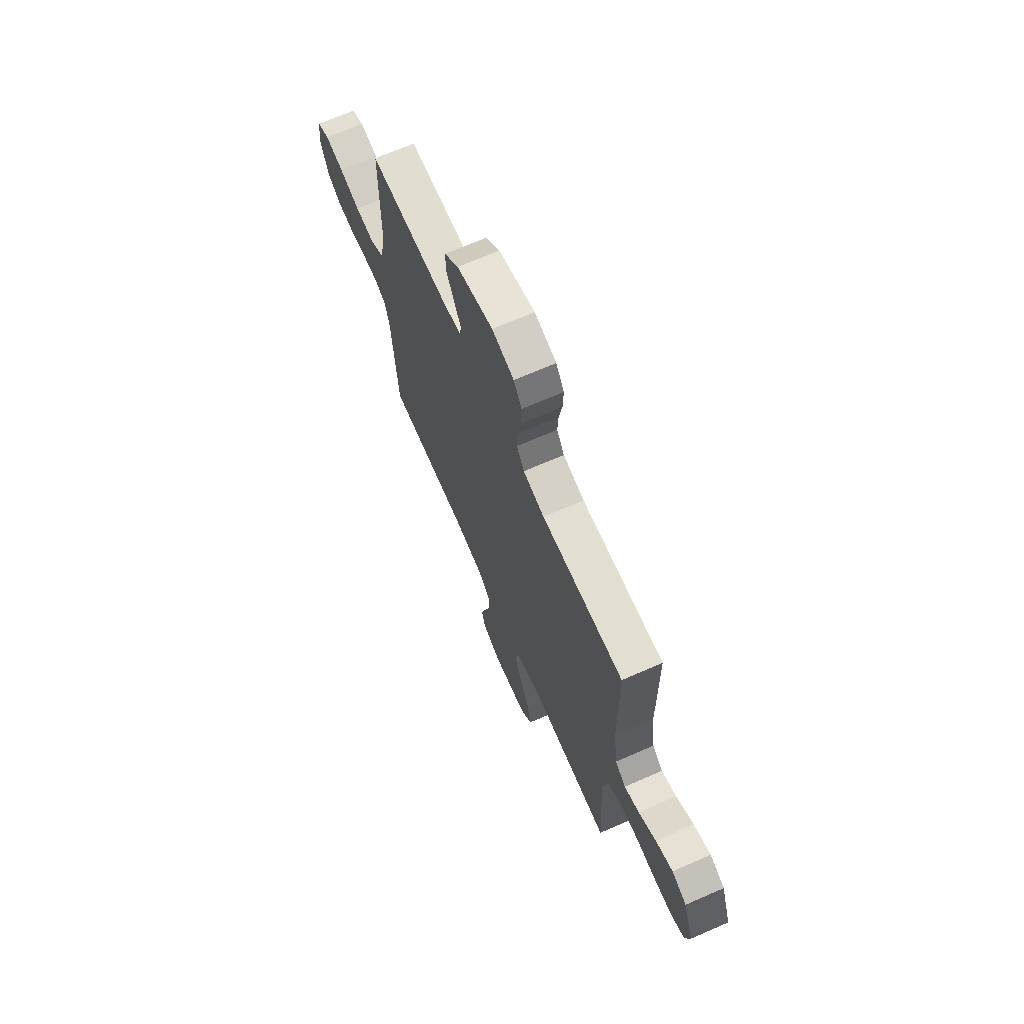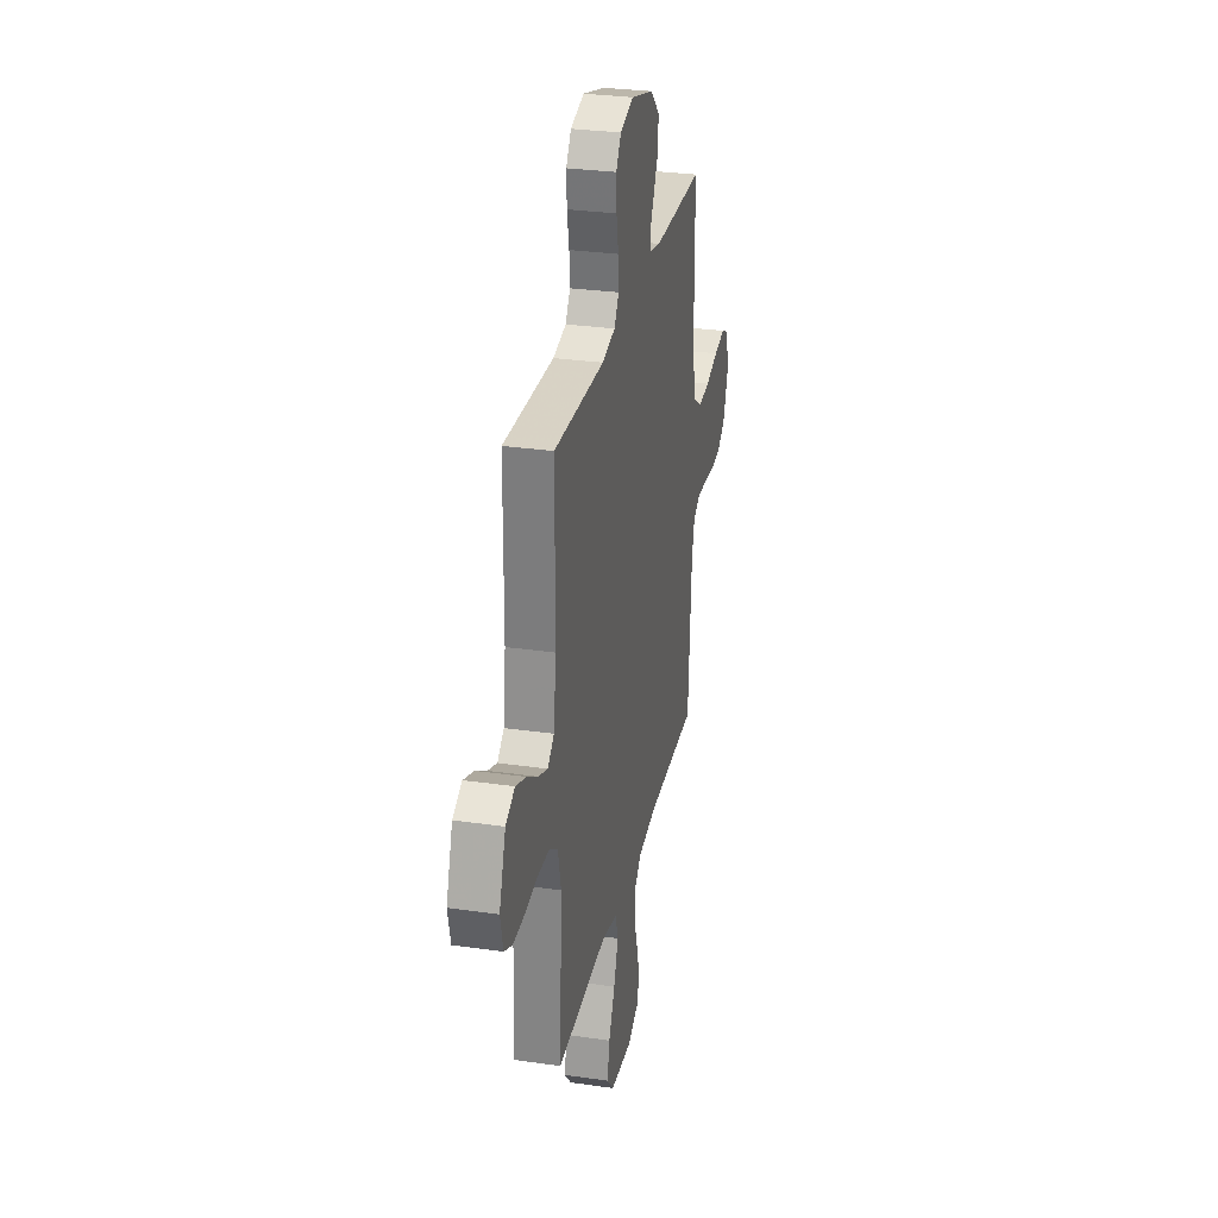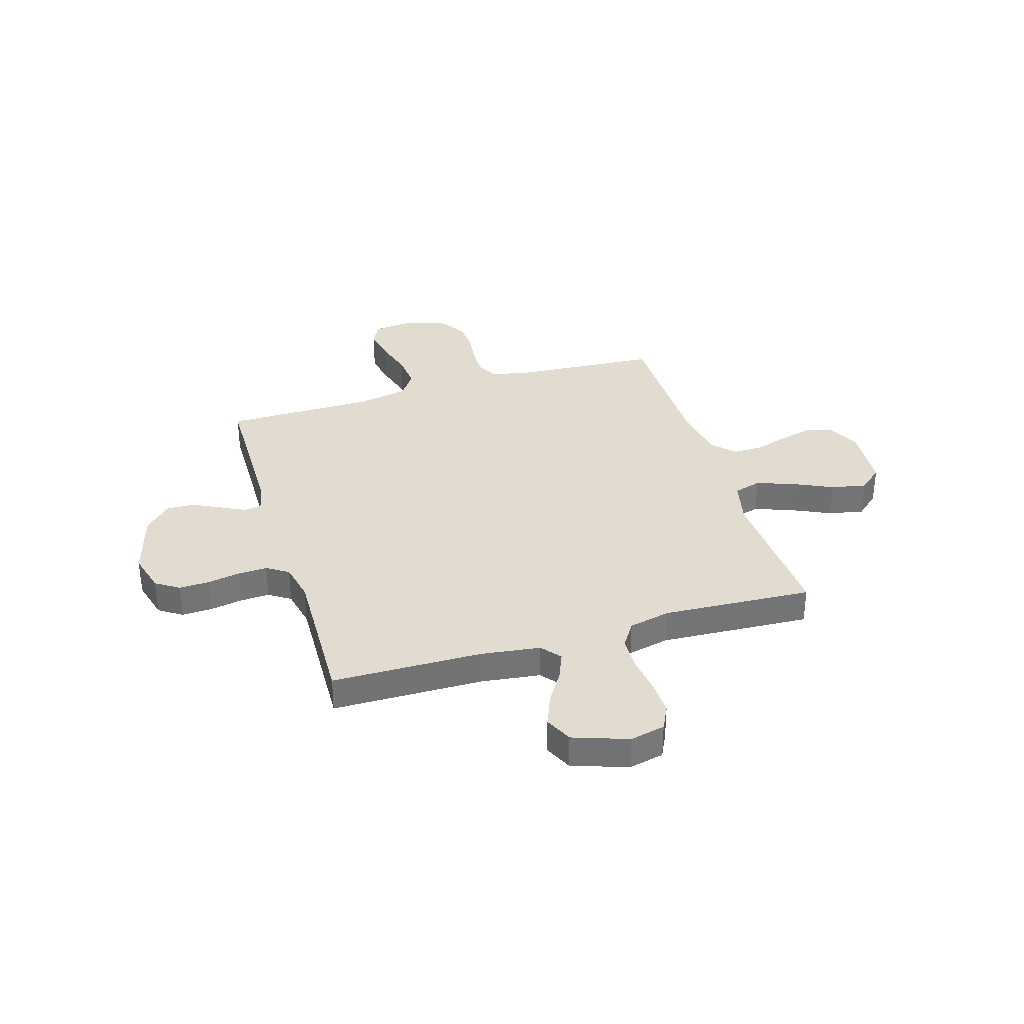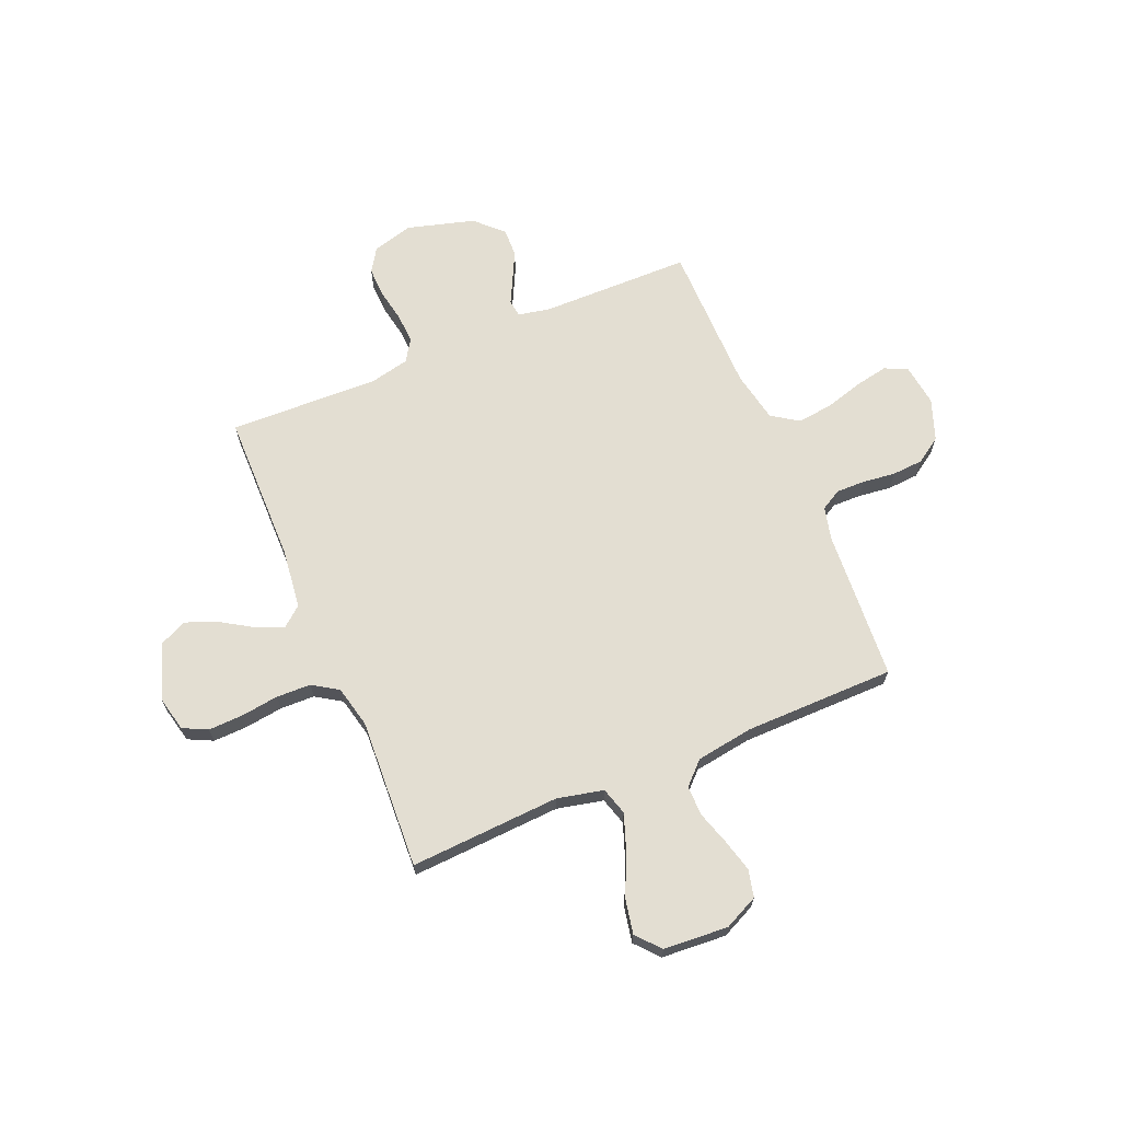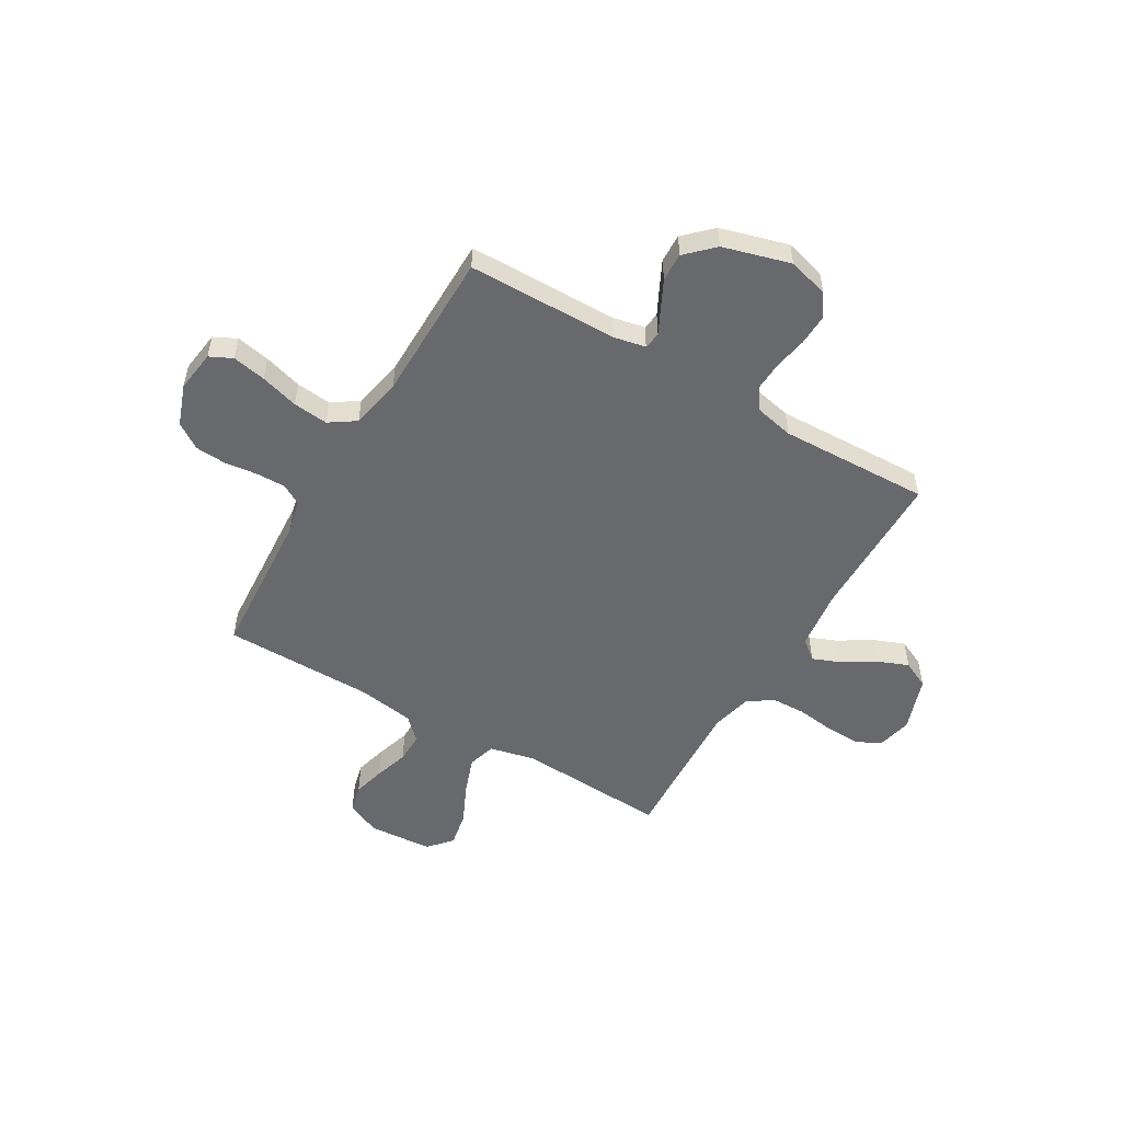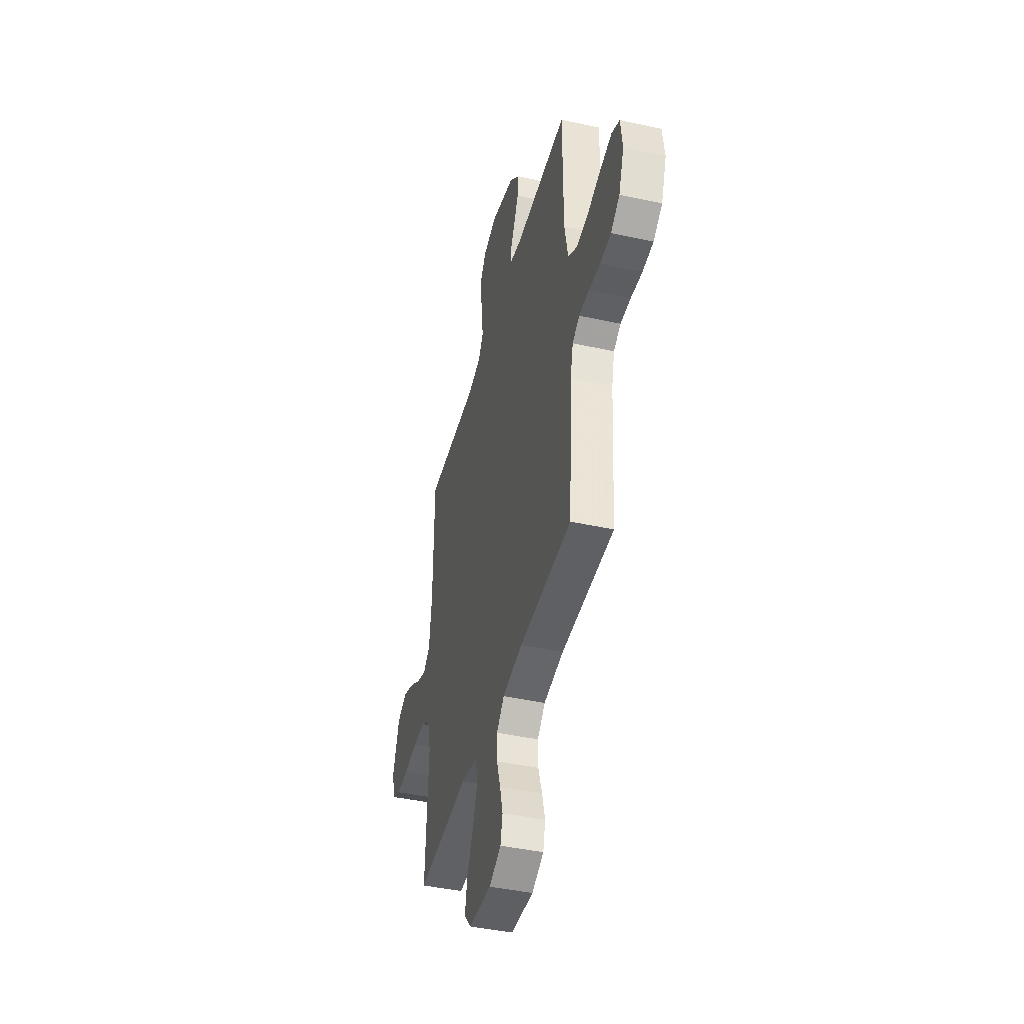
<metadata>
{"format":"obj","ext":"obj","renderer":"f3d","projection":"perspective","resolution":1024,"background":"white","views":[{"elev":69.1,"azim":66.4,"up":"+Z"},{"elev":29.5,"azim":102.0,"up":"+Z"},{"elev":34.3,"azim":73.2,"up":"+Y"},{"elev":67.4,"azim":157.1,"up":"+Y"},{"elev":-52.7,"azim":-30.5,"up":"+Y"},{"elev":-43.4,"azim":-104.5,"up":"+Z"}]}
</metadata>
<code>
v 0.5 0.07 0.5
v 0.503 0.07 0.2
v 0.518 0.07 0.081
v 0.557 0.07 0.049
v 0.612 0.07 0.071
v 0.676 0.07 0.111
v 0.739 0.07 0.136
v 0.794 0.07 0.11
v 0.832 0.07 0
v 0.816 0.07 -0.07
v 0.767 0.07 -0.094
v 0.699 0.07 -0.092
v 0.623 0.07 -0.082
v 0.554 0.07 -0.084
v 0.503 0.07 -0.117
v 0.484 0.07 -0.2
v 0.5 0.07 -0.5
v 0.2 0.07 -0.484
v 0.108 0.07 -0.505
v 0.092 0.07 -0.56
v 0.119 0.07 -0.635
v 0.156 0.07 -0.714
v 0.17 0.07 -0.784
v 0.129 0.07 -0.831
v 0 0.07 -0.84
v -0.068 0.07 -0.808
v -0.081 0.07 -0.754
v -0.064 0.07 -0.689
v -0.043 0.07 -0.622
v -0.042 0.07 -0.562
v -0.086 0.07 -0.519
v -0.2 0.07 -0.502
v -0.5 0.07 -0.5
v -0.52 0.07 -0.2
v -0.536 0.07 -0.134
v -0.577 0.07 -0.111
v -0.635 0.07 -0.112
v -0.7 0.07 -0.12
v -0.762 0.07 -0.116
v -0.813 0.07 -0.082
v -0.843 0.07 0
v -0.832 0.07 0.083
v -0.787 0.07 0.105
v -0.72 0.07 0.092
v -0.644 0.07 0.07
v -0.574 0.07 0.063
v -0.522 0.07 0.098
v -0.502 0.07 0.2
v -0.5 0.07 0.5
v -0.2 0.07 0.504
v -0.137 0.07 0.517
v -0.132 0.07 0.551
v -0.157 0.07 0.6
v -0.185 0.07 0.656
v -0.187 0.07 0.713
v -0.134 0.07 0.765
v 0 0.07 0.803
v 0.081 0.07 0.781
v 0.111 0.07 0.735
v 0.109 0.07 0.674
v 0.097 0.07 0.609
v 0.094 0.07 0.55
v 0.122 0.07 0.507
v 0.2 0.07 0.49
v 0.5 0 0.5
v 0.503 0 0.2
v 0.518 0 0.081
v 0.557 0 0.049
v 0.612 0 0.071
v 0.676 0 0.111
v 0.739 0 0.136
v 0.794 0 0.11
v 0.832 0 0
v 0.816 0 -0.07
v 0.767 0 -0.094
v 0.699 0 -0.092
v 0.623 0 -0.082
v 0.554 0 -0.084
v 0.503 0 -0.117
v 0.484 0 -0.2
v 0.5 0 -0.5
v 0.2 0 -0.484
v 0.108 0 -0.505
v 0.092 0 -0.56
v 0.119 0 -0.635
v 0.156 0 -0.714
v 0.17 0 -0.784
v 0.129 0 -0.831
v 0 0 -0.84
v -0.068 0 -0.808
v -0.081 0 -0.754
v -0.064 0 -0.689
v -0.043 0 -0.622
v -0.042 0 -0.562
v -0.086 0 -0.519
v -0.2 0 -0.502
v -0.5 0 -0.5
v -0.52 0 -0.2
v -0.536 0 -0.134
v -0.577 0 -0.111
v -0.635 0 -0.112
v -0.7 0 -0.12
v -0.762 0 -0.116
v -0.813 0 -0.082
v -0.843 0 0
v -0.832 0 0.083
v -0.787 0 0.105
v -0.72 0 0.092
v -0.644 0 0.07
v -0.574 0 0.063
v -0.522 0 0.098
v -0.502 0 0.2
v -0.5 0 0.5
v -0.2 0 0.504
v -0.137 0 0.517
v -0.132 0 0.551
v -0.157 0 0.6
v -0.185 0 0.656
v -0.187 0 0.713
v -0.134 0 0.765
v 0 0 0.803
v 0.081 0 0.781
v 0.111 0 0.735
v 0.109 0 0.674
v 0.097 0 0.609
v 0.094 0 0.55
v 0.122 0 0.507
v 0.2 0 0.49
f 58 59 60 61
f 58 61 62
f 57 58 62
f 56 57 62
f 55 56 62 63
f 52 53 54 55
f 48 49 50
f 47 48 50 51
f 42 43 44 45
f 42 45 46
f 41 42 46
f 40 41 46
f 37 38 39 40
f 36 37 40 46
f 35 36 46 47
f 32 33 34
f 31 32 34 35
f 26 27 28 29
f 24 25 26 29
f 24 29 30
f 21 22 23 24
f 20 21 24 30
f 19 20 30 31
f 16 17 18
f 15 16 18 19
f 10 11 12 13
f 10 13 14
f 9 10 14
f 8 9 14
f 5 6 7 8
f 4 5 8 14
f 3 4 14 15
f 64 1 2
f 63 64 2 3
f 52 55 63 3
f 31 35 47 51
f 19 31 51 52
f 3 15 19 52
f 125 124 123 122
f 126 125 122
f 126 122 121
f 126 121 120
f 127 126 120 119
f 119 118 117 116
f 114 113 112
f 115 114 112 111
f 109 108 107 106
f 110 109 106
f 110 106 105
f 110 105 104
f 104 103 102 101
f 110 104 101 100
f 111 110 100 99
f 98 97 96
f 99 98 96 95
f 93 92 91 90
f 93 90 89 88
f 94 93 88
f 88 87 86 85
f 94 88 85 84
f 95 94 84 83
f 82 81 80
f 83 82 80 79
f 77 76 75 74
f 78 77 74
f 78 74 73
f 78 73 72
f 72 71 70 69
f 78 72 69 68
f 79 78 68 67
f 66 65 128
f 67 66 128 127
f 67 127 119 116
f 115 111 99 95
f 116 115 95 83
f 116 83 79 67
f 1 65 66 2
f 2 66 67 3
f 3 67 68 4
f 4 68 69 5
f 5 69 70 6
f 6 70 71 7
f 7 71 72 8
f 8 72 73 9
f 9 73 74 10
f 10 74 75 11
f 11 75 76 12
f 12 76 77 13
f 13 77 78 14
f 14 78 79 15
f 15 79 80 16
f 16 80 81 17
f 17 81 82 18
f 18 82 83 19
f 19 83 84 20
f 20 84 85 21
f 21 85 86 22
f 22 86 87 23
f 23 87 88 24
f 24 88 89 25
f 25 89 90 26
f 26 90 91 27
f 27 91 92 28
f 28 92 93 29
f 29 93 94 30
f 30 94 95 31
f 31 95 96 32
f 32 96 97 33
f 33 97 98 34
f 34 98 99 35
f 35 99 100 36
f 36 100 101 37
f 37 101 102 38
f 38 102 103 39
f 39 103 104 40
f 40 104 105 41
f 41 105 106 42
f 42 106 107 43
f 43 107 108 44
f 44 108 109 45
f 45 109 110 46
f 46 110 111 47
f 47 111 112 48
f 48 112 113 49
f 49 113 114 50
f 50 114 115 51
f 51 115 116 52
f 52 116 117 53
f 53 117 118 54
f 54 118 119 55
f 55 119 120 56
f 56 120 121 57
f 57 121 122 58
f 58 122 123 59
f 59 123 124 60
f 60 124 125 61
f 61 125 126 62
f 62 126 127 63
f 63 127 128 64
f 64 128 65 1

</code>
